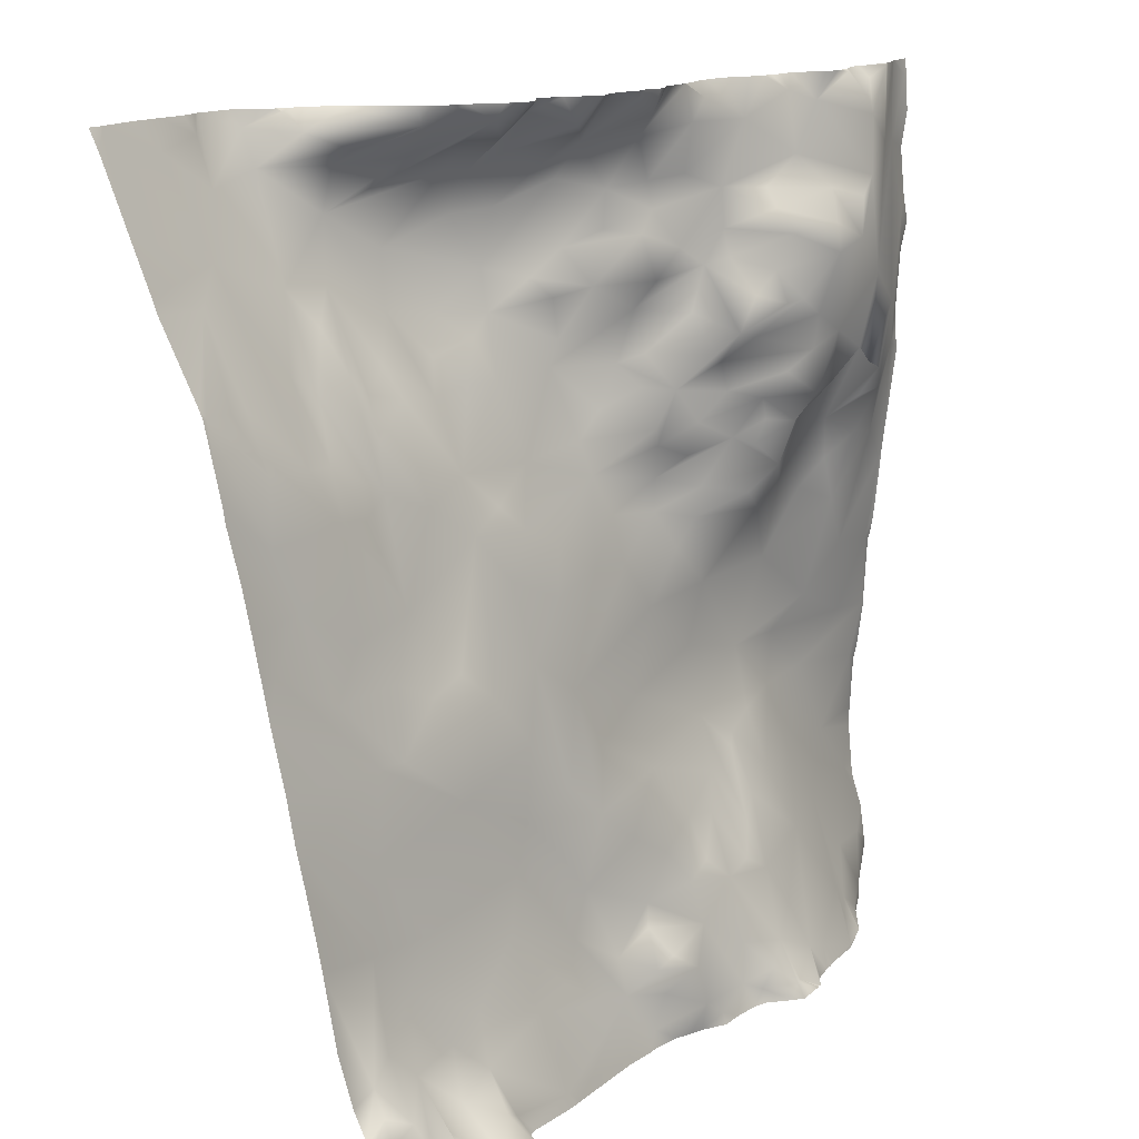
<metadata>
{"format":"obj","ext":"obj","renderer":"f3d","projection":"perspective","resolution":1024,"background":"white","views":[{"elev":15.4,"azim":115.9,"up":"+Z"}]}
</metadata>
<code>
o lod_0_282_Cube
v 953.6 25.24 -728.8
v 954.2 25.65 -720.7
v 953.6 26.74 -711.5
v 954.9 28.21 -698.1
v 961.2 25.04 -719.7
v 958.9 24.19 -728.2
v 958 27.17 -707.4
v 966.4 22.94 -724.7
v 964 25.05 -714.2
v 964.7 21.99 -733.4
v 971.1 21.04 -727.9
v 954.9 24.42 -734.7
v 972.3 21.17 -733.7
v 962.1 23.81 -741.6
v 970.6 23.32 -741.8
v 955.5 24.3 -748.1
v 966.9 24.86 -747.7
v 957 26.72 -755.1
v 961.8 26.38 -755.2
v 958.3 27.52 -761.1
v 963.5 28.99 -761.6
v 966.1 28.59 -759.6
v 969.6 30 -760.5
v 970.5 29.2 -756.8
v 973 31.99 -762.2
v 978.7 30.92 -760.4
v 975 26 -748.6
v 979.1 24.07 -740.5
v 979.3 21.68 -734.3
v 982 21.15 -736.2
v 983.7 24.31 -742.1
v 984.2 21.94 -737.1
v 981.9 30.58 -759.1
v 985.9 26.87 -749.3
v 982.9 28.38 -754.2
v 985.7 24.55 -744.7
v 986.4 19.37 -733.4
v 988.3 25.65 -747.7
v 977.5 19.5 -728
v 988.8 21.66 -738.3
v 973.1 20.69 -719
v 987.9 18.42 -725.4
v 985.4 18.97 -719
v 998 16.88 -728.1
v 993.6 16.79 -719.8
v 997.7 19.05 -735.6
v 1008 15.27 -724.7
v 1005 16.67 -731.2
v 1009 18.43 -737
v 994.4 21.6 -741.6
v 1005 20.28 -740.5
v 990.3 22.4 -742.3
v 1000 21.64 -743.5
v 992.2 25.43 -748.4
v 994.3 23.6 -746.1
v 997.8 23.46 -747.2
v 986.5 28.9 -757
v 1002 20.61 -748.4
v 986.1 31.11 -761.3
v 1011 17.87 -744.2
v 988.1 31.65 -760.8
v 990 29.66 -758.7
v 1045 12.74 -752.1
v 1046 15.4 -756.7
v 1046 14.68 -754.1
v 1044 16.34 -755.3
v 1043 18.24 -758.4
v 1042 12.59 -750.1
v 1039 13.98 -753.1
v 1041 19.93 -759.4
v 1041 10.86 -741.1
v 1038 16.71 -758.4
v 1039 21.91 -761.1
v 1036 21.84 -761.1
v 1035 16.47 -757.1
v 1033 23.92 -761.3
v 1032 19.85 -758.7
v 1034 14.85 -752
v 1030 16.94 -755.4
v 1029 19.21 -760.4
v 1037 12.52 -745.7
v 1030 15.72 -750
v 1022 18.3 -752.9
v 1023 15.5 -745.2
v 1034 12.32 -741.5
v 1021 20.92 -761.1
v 1016 18.69 -752.6
v 1008 20.93 -756.3
v 1014 17.98 -748.4
v 1021 15.03 -739.5
v 1039 10.18 -733.2
v 1047 8.054 -730.1
v 1026 12.76 -730.9
v 1036 9.107 -724.9
v 1047 4.886 -714
v 956.3 29.41 -683.6
v 956.6 28.16 -675.6
v 961.8 30.55 -692.1
v 960.6 28.91 -702
v 962.1 26.8 -706.8
v 966.5 25.07 -709
v 968.5 22.9 -712.2
v 967.1 25.25 -704.5
v 974.2 22.88 -710
v 979.2 22.34 -712.1
v 964.4 28.02 -702.3
v 962.5 29.59 -699.4
v 965.8 29.61 -698.2
v 967.8 29.23 -696.3
v 966.1 30.44 -688.3
v 973.4 24.64 -703.1
v 971.4 27.37 -699.6
v 978.9 24.62 -707.2
v 972.2 28.45 -693.8
v 975.5 27.41 -700
v 977.9 25.97 -702.6
v 977.2 27.64 -695
v 982.1 23.22 -704.5
v 980.3 23.66 -702.2
v 981.9 23.92 -699.7
v 983.9 21.44 -703.7
v 981.1 26.22 -696.8
v 984.7 21.11 -698.7
v 986.5 21.13 -695.3
v 988 19.41 -701.5
v 990.9 18.13 -697.7
v 989.3 18.79 -704.7
v 992 16.6 -703.4
v 991.5 16.11 -706.9
v 987.1 19.28 -708.4
v 982.6 22.84 -709.5
v 987.4 18.85 -711.6
v 991.4 16.03 -710.4
v 990 17.96 -714.4
v 997.8 15.63 -714.5
v 997.7 14.29 -709.5
v 999.6 12.9 -705.2
v 1003 14.84 -713.8
v 993.8 17.19 -701.3
v 1009 13.8 -715.4
v 1007 13.1 -710.3
v 1013 13.51 -720.9
v 1015 11.64 -712.6
v 1012 11.47 -708.1
v 1012 16.73 -733.3
v 1019 11.47 -717
v 1018 14.72 -735.4
v 1017 14.57 -727.8
v 1021 12.62 -722.3
v 1014 16.16 -739.6
v 1008 19.88 -752.5
v 1003 21.14 -750.7
v 1006 23.28 -754
v 997.2 24.65 -751.9
v 1004 24.03 -753.1
v 1001 25.62 -755.2
v 991.3 26.73 -755.9
v 992.6 27.22 -759.9
v 1000 26.3 -759.4
v 1004 23.34 -757.3
v 1005 22.89 -760.7
v 990.6 28.66 -761.1
v 997.5 27.06 -761.3
v 1042 4.378 -709.4
v 1040 7.046 -718.4
v 1033 9.796 -725.3
v 1026 12.3 -723.1
v 1032 8.622 -718.3
v 1023 10.53 -719.5
v 1028 10.44 -720.5
v 1018 9.659 -707.4
v 1028 7.448 -712.8
v 1036 6.832 -713.6
v 1014 9.915 -705.5
v 1036 5.524 -702.4
v 1008 9.998 -702.3
v 1017 7.644 -701.9
v 1023 7.45 -703.9
v 1000 11.67 -701.7
v 996.9 12.38 -699.1
v 1004 10.3 -693.6
v 994.4 15.81 -697
v 995.1 13.4 -694.6
v 992.2 15.19 -694
v 1010 7.878 -694.2
v 988.7 21.63 -694.1
v 993 14.37 -689.4
v 988.3 18.6 -690.2
v 986.4 23.15 -692.3
v 983.1 23.39 -693.2
v 977.5 28.17 -691.3
v 979.4 27.23 -689.5
v 976 29.79 -685
v 971.8 30.64 -683.9
v 980.6 24.69 -686.6
v 982.2 26.56 -689.6
v 984.6 24.09 -688.6
v 987.1 19.36 -685.4
v 984.2 20.94 -685
v 980.9 26.53 -682.7
v 984.6 20.41 -682
v 976.1 29.47 -682
v 981 24.63 -680.2
v 972.8 27.51 -678.9
v 970.1 30.05 -679.9
v 968.2 30.22 -677.9
v 979.6 22.97 -678.3
v 961.8 29.22 -675.1
v 984.5 20.05 -677.9
v 975.2 24.4 -675.3
v 990 18 -683.4
v 992.6 16.6 -686.5
v 994.3 15.75 -681.6
v 999.1 12.74 -686.3
v 1002 10.47 -691.2
v 991.8 15.71 -679.5
v 1008 5.961 -688
v 1003 10.21 -687.1
v 1006 9.046 -684.8
v 1001 10.01 -682.5
v 1008 5.143 -683.7
v 998 13.27 -680.8
v 996.3 12.73 -677.1
v 1002 9.849 -675.6
v 1015 3.438 -687.4
v 1012 6.301 -689.8
v 1013 6.251 -694
v 1016 4.002 -691.1
v 1019 5.556 -694.4
v 1020 1.27 -686.2
v 1022 4.314 -694
v 1023 2.446 -691
v 1019 0.377 -680.6
v 1026 2.885 -693
v 1028 4.872 -696.8
v 1028 5.704 -701.4
v 1029 2.468 -690.9
v 1026 -1.37 -683.3
v 1032 5.657 -703.2
v 1033 2.958 -698.2
v 1031 0.706 -692
v 1029 -0.25 -686.5
v 1031 -2.906 -683
v 1025 -2.467 -676.9
v 1034 -0.458 -690.2
v 1038 3.626 -697.5
v 1039 -5.042 -679.6
v 1042 2.239 -697.3
v 1044 3.052 -703.5
v 1048 -0.345 -691.2
v 1042 -0.234 -691.7
v 1045 0.165 -691.4
v 1042 -3.97 -683.1
v 1040 -8.992 -670
v 1036 -6.881 -673.7
v 1031 -5.703 -672.3
v 1036 -8.304 -669
v 1028 -4.468 -667.5
v 1030 -7.3 -668.8
v 1028 -2.543 -669.3
v 1024 0.569 -671.1
v 1021 5.92 -669
v 1024 -1.664 -672.5
v 1019 3.152 -672.1
v 1018 8.028 -667.5
v 1015 10.59 -668.8
v 1018 1.885 -673.7
v 1015 6.603 -670.9
v 1013 3.623 -674.1
v 1012 9.349 -670.8
v 1012 3.548 -678.2
v 1011 4.625 -674.7
v 1008 6.226 -677.8
v 1009 10.76 -668.5
v 1005 8.724 -674.8
v 1008 7.676 -672.5
v 1000 11.85 -672.2
v 1006 14.36 -669.9
v 1004 13.64 -670.7
v 1002 15.34 -668.1
v 998.1 16.93 -668.1
v 996.2 17.69 -669.7
v 995 15.59 -672.1
v 990.3 18.53 -667.2
v 993.8 15.55 -674.3
v 992.4 15.42 -676.6
v 989 18.77 -671
v 989.3 18.04 -676.1
v 982.4 21.54 -671.2
v 987.2 19.22 -668.8
v 976.7 23.96 -668.8
v 972.6 25.52 -670
v 966.9 29.66 -671.8
v 967.7 29.26 -669.9
v 968.3 27.35 -667.4
v 963.3 27.85 -668.4
v 959.8 28.44 -667.4
v 953.4 28.34 -669
v 968.5 27.01 -667.2
v 968.3 27.15 -667.2
v 969.9 26.76 -667.2
v 968.2 27.13 -667.2
v 966.8 26.68 -667.2
v 963.9 26.68 -667.2
v 963 27.31 -667.2
v 962.6 27.34 -667.2
v 959.8 28.31 -667.2
v 959.1 28.36 -667.2
v 955.8 28.15 -667.2
v 953.6 28.14 -667.2
v 953.1 28.24 -667.2
v 953.1 28.34 -668.4
v 953.1 28.39 -669
v 957.1 28.17 -667.2
v 956.7 28.09 -667.2
v 953.1 28.63 -672.8
v 953.1 28.06 -676.7
v 953.1 28.55 -682
v 953.1 29.01 -684.8
v 953.1 28.38 -688
v 953.1 28.01 -694.3
v 953.1 28.07 -697.2
v 953.1 28.32 -698.8
v 953.1 26.91 -710.4
v 953.1 26.86 -711.3
v 953.1 26.15 -718.4
v 953.1 25.89 -720
v 953.1 25.58 -721.3
v 953.1 25.23 -728.5
v 953.1 25.25 -728.9
v 967.8 31.08 -762.5
v 967.7 31.06 -762.5
v 967.5 31.01 -762.5
v 962.8 28.88 -762.5
v 958.7 27.77 -762.5
v 963.9 29.34 -762.5
v 953.1 23.87 -743
v 953.1 23.98 -741.5
v 953.1 24.24 -735.6
v 953.1 24.6 -734.1
v 953.1 23.94 -743.9
v 953.1 25.66 -753.4
v 953.1 26.17 -757.1
v 953.1 24.5 -749.7
v 953.1 25.74 -762.5
v 953.1 25.65 -761
v 953.1 26.28 -758.3
v 1048 -9.791 -669.3
v 1048 -10.76 -667.2
v 1047 -10.51 -667.2
v 1048 -7.169 -675.9
v 1047 -10.49 -667.2
v 1048 -5.092 -681.2
v 1048 -4.548 -682.7
v 1048 -0.681 -690.6
v 1048 -0.3625 -691.4
v 1048 1.248 -698.5
v 1048 1.506 -700.2
v 1048 2.879 -705.4
v 1040 -9.682 -667.2
v 1037 -9.062 -667.2
v 1028 -5.015 -667.2
v 1028 -4.846 -667.2
v 1027 -4.313 -667.2
v 1047 -10.48 -667.2
v 1043 -10.34 -667.2
v 1035 -9.041 -667.2
v 1034 -9.148 -667.2
v 1032 -8.514 -667.2
v 1030 -8.02 -667.2
v 1023 -0.5595 -667.2
v 1026 -3.446 -667.2
v 1021 5.295 -667.2
v 1018 8.032 -667.2
v 1017 8.569 -667.2
v 1015 11.41 -667.2
v 1013 12.77 -667.2
v 1020 7.09 -667.2
v 1012 12.96 -667.2
v 1010 11.82 -667.2
v 1009 12.39 -667.2
v 1011 12.73 -667.2
v 1007 13.51 -667.2
v 1005 16.39 -667.2
v 1004 16.34 -667.2
v 998.7 17.53 -667.2
v 997.6 17.44 -667.2
v 995.9 18.43 -667.2
v 994.5 18.33 -667.2
v 1003 16.1 -667.2
v 1001 16.43 -667.2
v 993.7 17.91 -667.2
v 990.3 18.53 -667.2
v 990.3 18.52 -667.2
v 990.3 18.52 -667.2
v 990.3 18.52 -667.2
v 986.7 18.45 -667.2
v 985.5 18.72 -667.2
v 982.9 19.3 -667.2
v 980.4 21.14 -667.2
v 978.7 22.16 -667.2
v 977.3 22.29 -667.2
v 976.4 23.12 -667.2
v 974.7 23.29 -667.2
v 974 23.42 -667.2
v 971.7 26.1 -667.2
v 1048 3.877 -710.1
v 1048 4.572 -713.6
v 1048 5.413 -717.9
v 1048 6.789 -724.1
v 1048 7.581 -728.5
v 1048 8.484 -732.5
v 1048 12.83 -752.4
v 1048 11.33 -747.3
v 1048 10.01 -739.9
v 1048 9.337 -736.5
v 1048 14.16 -755.5
v 1048 14.77 -755.8
v 1048 15.09 -757
v 1048 16.29 -760.3
v 1047 17.29 -762.5
v 1047 17.32 -762.5
v 1043 18.89 -762.5
v 1048 17.07 -762.5
v 1043 19.28 -762.5
v 1042 19.67 -762.5
v 1041 20.64 -762.5
v 1038 23.61 -762.5
v 1037 24.05 -762.5
v 1036 24.08 -762.5
v 1035 24.88 -762.5
v 1033 25 -762.5
v 1020 21.48 -762.5
v 1010 22.44 -762.5
v 1031 21.55 -762.5
v 1031 21.14 -762.5
v 1029 20.21 -762.5
v 1027 20.24 -762.5
v 1022 21.26 -762.5
v 1021 21.44 -762.5
v 1007 23.12 -762.5
v 1003 24.12 -762.5
v 1001 25.07 -762.5
v 1005 23.31 -762.5
v 999.9 25.68 -762.5
v 997.5 27.46 -762.5
v 992.2 28.42 -762.5
v 990.8 29.1 -762.5
v 995.2 27.74 -762.5
v 989 31.35 -762.5
v 987.9 32.4 -762.5
v 984.5 32.68 -762.5
v 984.4 32.56 -762.5
v 984 32.68 -762.5
v 982.2 31.92 -762.5
v 979.8 31.8 -762.5
v 978.8 31.85 -762.5
v 977.9 31.75 -762.5
v 973.1 32.09 -762.5
v 973 32.06 -762.5
v 968.4 31.2 -762.5
f 3 5 2
f 2 5 6
f 2 6 1
f 3 7 5
f 4 7 3
f 5 8 6
f 9 5 7
f 9 8 5
f 6 10 1
f 8 11 6
f 6 11 10
f 1 10 12
f 10 11 13
f 12 10 14
f 14 338 12
f 10 15 14
f 10 13 15
f 14 341 337
f 14 15 17
f 16 14 17
f 16 342 344
f 18 16 19
f 16 17 19
f 18 19 20
f 19 21 20
f 20 334 335
f 19 22 21
f 19 17 22
f 21 333 336
f 22 333 21
f 22 331 332
f 24 23 22
f 17 24 22
f 23 461 331
f 24 25 23
f 25 459 460
f 25 458 459
f 24 26 25
f 24 27 26
f 27 24 17
f 15 27 17
f 15 28 27
f 15 13 28
f 13 29 28
f 29 30 28
f 26 456 457
f 30 31 28
f 28 31 27
f 30 32 31
f 27 33 26
f 33 456 26
f 31 34 27
f 27 35 33
f 27 34 35
f 31 32 36
f 31 36 34
f 30 37 32
f 32 37 36
f 29 37 30
f 36 38 34
f 39 37 29
f 39 29 13
f 11 39 13
f 8 39 11
f 36 40 38
f 37 40 36
f 41 39 8
f 9 41 8
f 42 37 39
f 41 43 39
f 43 42 39
f 42 44 37
f 43 45 42
f 42 45 44
f 44 46 37
f 37 46 40
f 45 47 44
f 44 48 46
f 47 48 44
f 46 48 49
f 48 47 49
f 40 46 50
f 46 49 51
f 40 50 52
f 40 52 38
f 46 51 53
f 50 46 53
f 52 54 38
f 38 54 34
f 52 50 55
f 52 55 54
f 50 56 55
f 54 55 56
f 50 53 56
f 34 54 57
f 35 34 57
f 35 57 33
f 56 53 58
f 33 57 59
f 51 60 53
f 53 60 58
f 51 49 60
f 59 454 33
f 33 454 455
f 59 452 453
f 59 57 61
f 57 62 61
f 61 450 451
f 63 413 417
f 64 422 423
f 420 421 422
f 418 64 65
f 417 65 63
f 66 65 64
f 63 65 66
f 66 64 67
f 67 423 425
f 68 63 66
f 66 67 69
f 68 66 69
f 425 70 67
f 69 67 70
f 68 71 63
f 69 70 72
f 72 70 73
f 70 427 73
f 73 427 428
f 73 428 429
f 72 73 74
f 74 429 430
f 75 72 74
f 75 69 72
f 74 431 76
f 75 74 77
f 77 74 76
f 78 69 75
f 79 75 77
f 79 78 75
f 80 77 76
f 79 77 80
f 78 81 69
f 81 68 69
f 81 71 68
f 82 78 79
f 81 78 82
f 83 82 79
f 84 81 82
f 84 82 83
f 85 71 81
f 84 85 81
f 83 79 86
f 79 80 86
f 84 83 87
f 87 83 88
f 88 83 86
f 89 84 87
f 89 87 88
f 90 85 84
f 90 84 89
f 91 71 85
f 91 92 71
f 412 71 92
f 93 91 85
f 90 93 85
f 94 92 91
f 93 94 91
f 410 92 94
f 409 94 95
f 95 408 409
f 96 321 320
f 96 98 4
f 96 97 98
f 4 98 99
f 4 99 7
f 99 100 7
f 7 100 9
f 100 101 9
f 101 102 9
f 9 102 41
f 100 103 101
f 101 103 102
f 99 103 100
f 102 104 41
f 103 104 102
f 104 105 41
f 41 105 43
f 99 106 103
f 107 106 99
f 107 103 106
f 98 107 99
f 107 98 108
f 107 109 103
f 108 109 107
f 98 110 108
f 108 110 109
f 97 110 98
f 109 111 103
f 103 111 104
f 109 112 111
f 111 113 104
f 113 105 104
f 109 114 112
f 110 114 109
f 112 115 111
f 114 115 112
f 115 116 111
f 111 116 113
f 117 115 114
f 116 118 113
f 119 118 116
f 115 120 116
f 120 119 116
f 119 121 118
f 118 121 113
f 120 121 119
f 115 122 120
f 117 122 115
f 122 123 120
f 117 124 122
f 122 124 123
f 123 125 120
f 120 125 121
f 124 126 123
f 123 126 125
f 121 125 127
f 125 128 127
f 125 126 128
f 127 129 121
f 128 129 127
f 121 130 113
f 121 129 130
f 113 130 131
f 113 131 105
f 131 132 105
f 131 130 132
f 105 132 43
f 130 133 132
f 130 129 133
f 132 134 43
f 132 133 134
f 43 134 45
f 134 135 45
f 133 135 134
f 135 47 45
f 129 136 133
f 133 136 135
f 129 137 136
f 128 137 129
f 136 138 135
f 137 138 136
f 138 47 135
f 139 137 128
f 126 139 128
f 138 140 47
f 138 141 140
f 137 141 138
f 140 142 47
f 141 143 140
f 140 143 142
f 137 144 141
f 144 143 141
f 47 142 145
f 49 47 145
f 143 146 142
f 145 147 49
f 142 148 145
f 148 147 145
f 142 149 148
f 142 146 149
f 93 147 148
f 148 149 93
f 49 147 150
f 49 150 60
f 147 93 90
f 150 147 90
f 150 90 89
f 60 150 89
f 151 60 89
f 58 60 151
f 151 89 88
f 58 151 152
f 153 151 88
f 152 151 153
f 154 58 152
f 56 58 154
f 152 153 155
f 152 155 154
f 54 56 154
f 155 153 156
f 154 155 156
f 156 153 88
f 54 154 157
f 54 157 57
f 57 157 62
f 157 154 158
f 62 157 158
f 156 159 154
f 154 159 158
f 156 88 160
f 156 160 159
f 160 88 161
f 159 160 161
f 62 158 162
f 62 162 61
f 162 450 61
f 162 447 448
f 158 159 163
f 158 449 447
f 163 449 158
f 159 445 163
f 163 445 446
f 159 442 443
f 161 441 444
f 88 441 161
f 88 433 434
f 86 438 439
f 80 437 438
f 80 436 437
f 80 435 436
f 76 431 432
f 95 407 408
f 164 407 95
f 164 95 165
f 165 95 94
f 166 165 94
f 166 94 93
f 167 166 93
f 149 167 93
f 168 165 166
f 169 167 149
f 146 169 149
f 170 166 167
f 169 170 167
f 170 168 166
f 146 171 169
f 143 171 146
f 169 172 170
f 172 168 170
f 171 172 169
f 144 171 143
f 168 173 165
f 172 173 168
f 173 164 165
f 174 171 144
f 175 164 173
f 175 173 172
f 176 174 144
f 137 176 144
f 177 171 174
f 176 177 174
f 178 172 171
f 177 178 171
f 179 176 137
f 139 179 137
f 180 179 139
f 126 180 139
f 181 176 179
f 180 181 179
f 126 182 180
f 183 180 182
f 183 182 126
f 183 181 180
f 184 183 126
f 181 185 176
f 185 177 176
f 186 184 126
f 186 126 124
f 187 183 184
f 187 181 183
f 188 184 186
f 188 187 184
f 189 186 124
f 188 186 189
f 190 189 124
f 190 124 117
f 191 190 117
f 114 191 117
f 191 192 190
f 192 189 190
f 193 191 114
f 193 192 191
f 194 193 114
f 194 114 110
f 193 195 192
f 196 189 192
f 195 196 192
f 196 197 189
f 195 197 196
f 197 198 189
f 198 188 189
f 198 187 188
f 195 199 197
f 199 198 197
f 200 199 195
f 200 195 193
f 199 201 198
f 201 199 200
f 202 200 193
f 194 202 193
f 203 200 202
f 203 201 200
f 194 204 202
f 204 203 202
f 205 204 194
f 206 205 194
f 206 204 205
f 206 194 110
f 204 207 203
f 110 208 206
f 97 208 110
f 207 209 203
f 203 209 201
f 210 207 204
f 210 209 207
f 206 210 204
f 209 211 201
f 201 211 198
f 211 212 198
f 198 212 187
f 211 213 212
f 212 214 187
f 213 214 212
f 214 215 187
f 187 215 181
f 216 213 211
f 209 216 211
f 215 217 181
f 217 185 181
f 214 218 215
f 218 217 215
f 214 219 218
f 219 217 218
f 220 219 214
f 213 220 214
f 219 221 217
f 220 221 219
f 222 220 213
f 216 222 213
f 223 220 222
f 216 223 222
f 224 221 220
f 223 224 220
f 221 225 217
f 217 225 226
f 217 226 185
f 226 227 185
f 185 227 177
f 226 228 227
f 226 225 228
f 227 229 177
f 227 228 229
f 225 230 228
f 228 230 229
f 229 231 177
f 177 231 178
f 230 232 229
f 229 232 231
f 233 230 225
f 221 233 225
f 232 234 231
f 231 235 178
f 234 235 231
f 178 235 236
f 236 172 178
f 234 237 235
f 235 237 236
f 232 238 234
f 238 237 234
f 230 238 232
f 236 239 172
f 239 175 172
f 236 240 239
f 240 175 239
f 237 241 236
f 241 240 236
f 238 242 237
f 242 241 237
f 238 243 242
f 242 243 241
f 244 238 230
f 238 244 243
f 233 244 230
f 243 245 241
f 241 245 240
f 245 246 240
f 240 246 175
f 243 247 245
f 245 247 246
f 246 248 175
f 175 248 249
f 175 249 164
f 250 357 249
f 248 250 249
f 250 355 356
f 246 251 248
f 248 252 250
f 251 252 248
f 253 250 252
f 253 252 251
f 246 253 251
f 253 355 250
f 247 253 246
f 253 353 354
f 247 351 353
f 352 348 351
f 254 352 247
f 254 247 255
f 243 255 247
f 256 255 243
f 256 243 244
f 257 254 255
f 362 259 258
f 259 368 255
f 259 255 256
f 258 259 260
f 260 259 256
f 260 256 261
f 371 260 262
f 262 260 261
f 261 256 263
f 262 261 263
f 263 256 244
f 264 263 244
f 262 263 264
f 265 262 264
f 265 264 266
f 266 264 267
f 267 264 244
f 268 266 267
f 267 244 269
f 268 267 269
f 269 244 233
f 266 268 270
f 270 268 269
f 271 269 233
f 271 233 221
f 270 269 272
f 272 269 271
f 273 271 221
f 273 272 271
f 224 273 221
f 382 270 274
f 274 270 272
f 275 272 273
f 224 275 273
f 276 274 272
f 276 272 275
f 277 275 224
f 277 224 223
f 278 274 276
f 279 278 276
f 279 276 275
f 277 279 275
f 280 385 279
f 280 279 277
f 281 280 277
f 281 391 280
f 282 281 277
f 282 277 283
f 283 277 223
f 284 392 283
f 285 283 223
f 285 223 286
f 286 223 216
f 287 283 285
f 287 285 286
f 284 283 287
f 288 286 216
f 287 286 288
f 288 216 209
f 289 288 209
f 289 287 288
f 289 209 210
f 290 284 287
f 290 287 289
f 401 289 291
f 291 289 210
f 292 291 210
f 292 210 206
f 293 292 206
f 293 206 208
f 294 292 293
f 301 292 295
f 295 299 301
f 295 292 294
f 296 294 293
f 297 296 293
f 297 293 208
f 97 314 208
f 298 315 97
f 398 289 399
f 305 304 296
f 368 257 255
f 306 305 296
f 336 334 21
f 318 317 97
f 415 414 63
f 415 71 416
f 323 322 4
f 384 279 385
f 406 405 292
f 402 401 291
f 340 1 12
f 358 359 164
f 411 412 92
f 394 396 284
f 345 20 335
f 364 363 258
f 388 281 282
f 325 324 3
f 404 403 291
f 396 393 284
f 387 386 281
f 380 382 274
f 377 376 266
f 346 347 20
f 383 381 274
f 328 327 2
f 330 329 1
f 363 362 258
f 367 361 257
f 338 339 12
f 440 433 86
f 329 2 1
f 303 295 294
f 378 265 374
f 316 298 97
f 381 380 274
f 303 296 304
f 360 366 254
f 432 435 76
f 350 349 348
f 414 413 63
f 460 461 25
f 320 319 96
f 308 307 297
f 375 266 376
f 370 369 259
f 343 342 18
f 420 424 421
f 373 371 262
f 364 260 372
f 322 321 4
f 366 365 254
f 339 340 12
f 324 4 3
f 377 270 379
f 389 388 282
f 395 394 284
f 317 316 97
f 383 278 384
f 403 402 291
f 310 309 298
f 306 297 307
f 378 373 262
f 308 208 314
f 398 397 290
f 347 18 20
f 318 96 319
f 358 249 357
f 360 257 361
f 313 312 298
f 344 341 16
f 300 299 295
f 375 374 265
f 392 282 283
f 451 452 61
f 312 310 298
f 391 390 280
f 404 292 405
f 302 300 295
f 444 442 161
f 327 326 2
f 400 399 289
f 326 3 2
f 395 290 397
f 457 458 26
f 439 440 86
f 14 337 338
f 14 16 341
f 16 18 342
f 20 21 334
f 22 332 333
f 22 23 331
f 23 25 461
f 25 26 458
f 33 455 456
f 59 453 454
f 59 61 452
f 422 64 420
f 64 419 420
f 418 419 64
f 417 418 65
f 67 64 423
f 425 426 70
f 70 426 427
f 74 73 429
f 74 430 431
f 412 416 71
f 410 411 92
f 409 410 94
f 96 4 321
f 162 448 450
f 162 158 447
f 163 446 449
f 159 443 445
f 159 161 442
f 88 434 441
f 88 86 433
f 86 80 438
f 80 76 435
f 164 359 407
f 250 356 357
f 253 354 355
f 253 247 353
f 351 247 352
f 352 350 348
f 254 365 352
f 362 370 259
f 259 369 368
f 371 372 260
f 382 379 270
f 280 390 385
f 281 386 391
f 284 393 392
f 401 400 289
f 301 406 292
f 97 315 314
f 298 309 315
f 398 290 289
f 368 367 257
f 415 63 71
f 384 278 279
f 340 330 1
f 345 346 20
f 388 387 281
f 329 328 2
f 303 302 295
f 378 262 265
f 316 313 298
f 303 294 296
f 375 265 266
f 364 258 260
f 324 323 4
f 377 266 270
f 383 274 278
f 306 296 297
f 308 297 208
f 347 343 18
f 318 97 96
f 358 164 249
f 360 254 257
f 392 389 282
f 312 311 310
f 404 291 292
f 326 325 3
f 395 284 290

</code>
